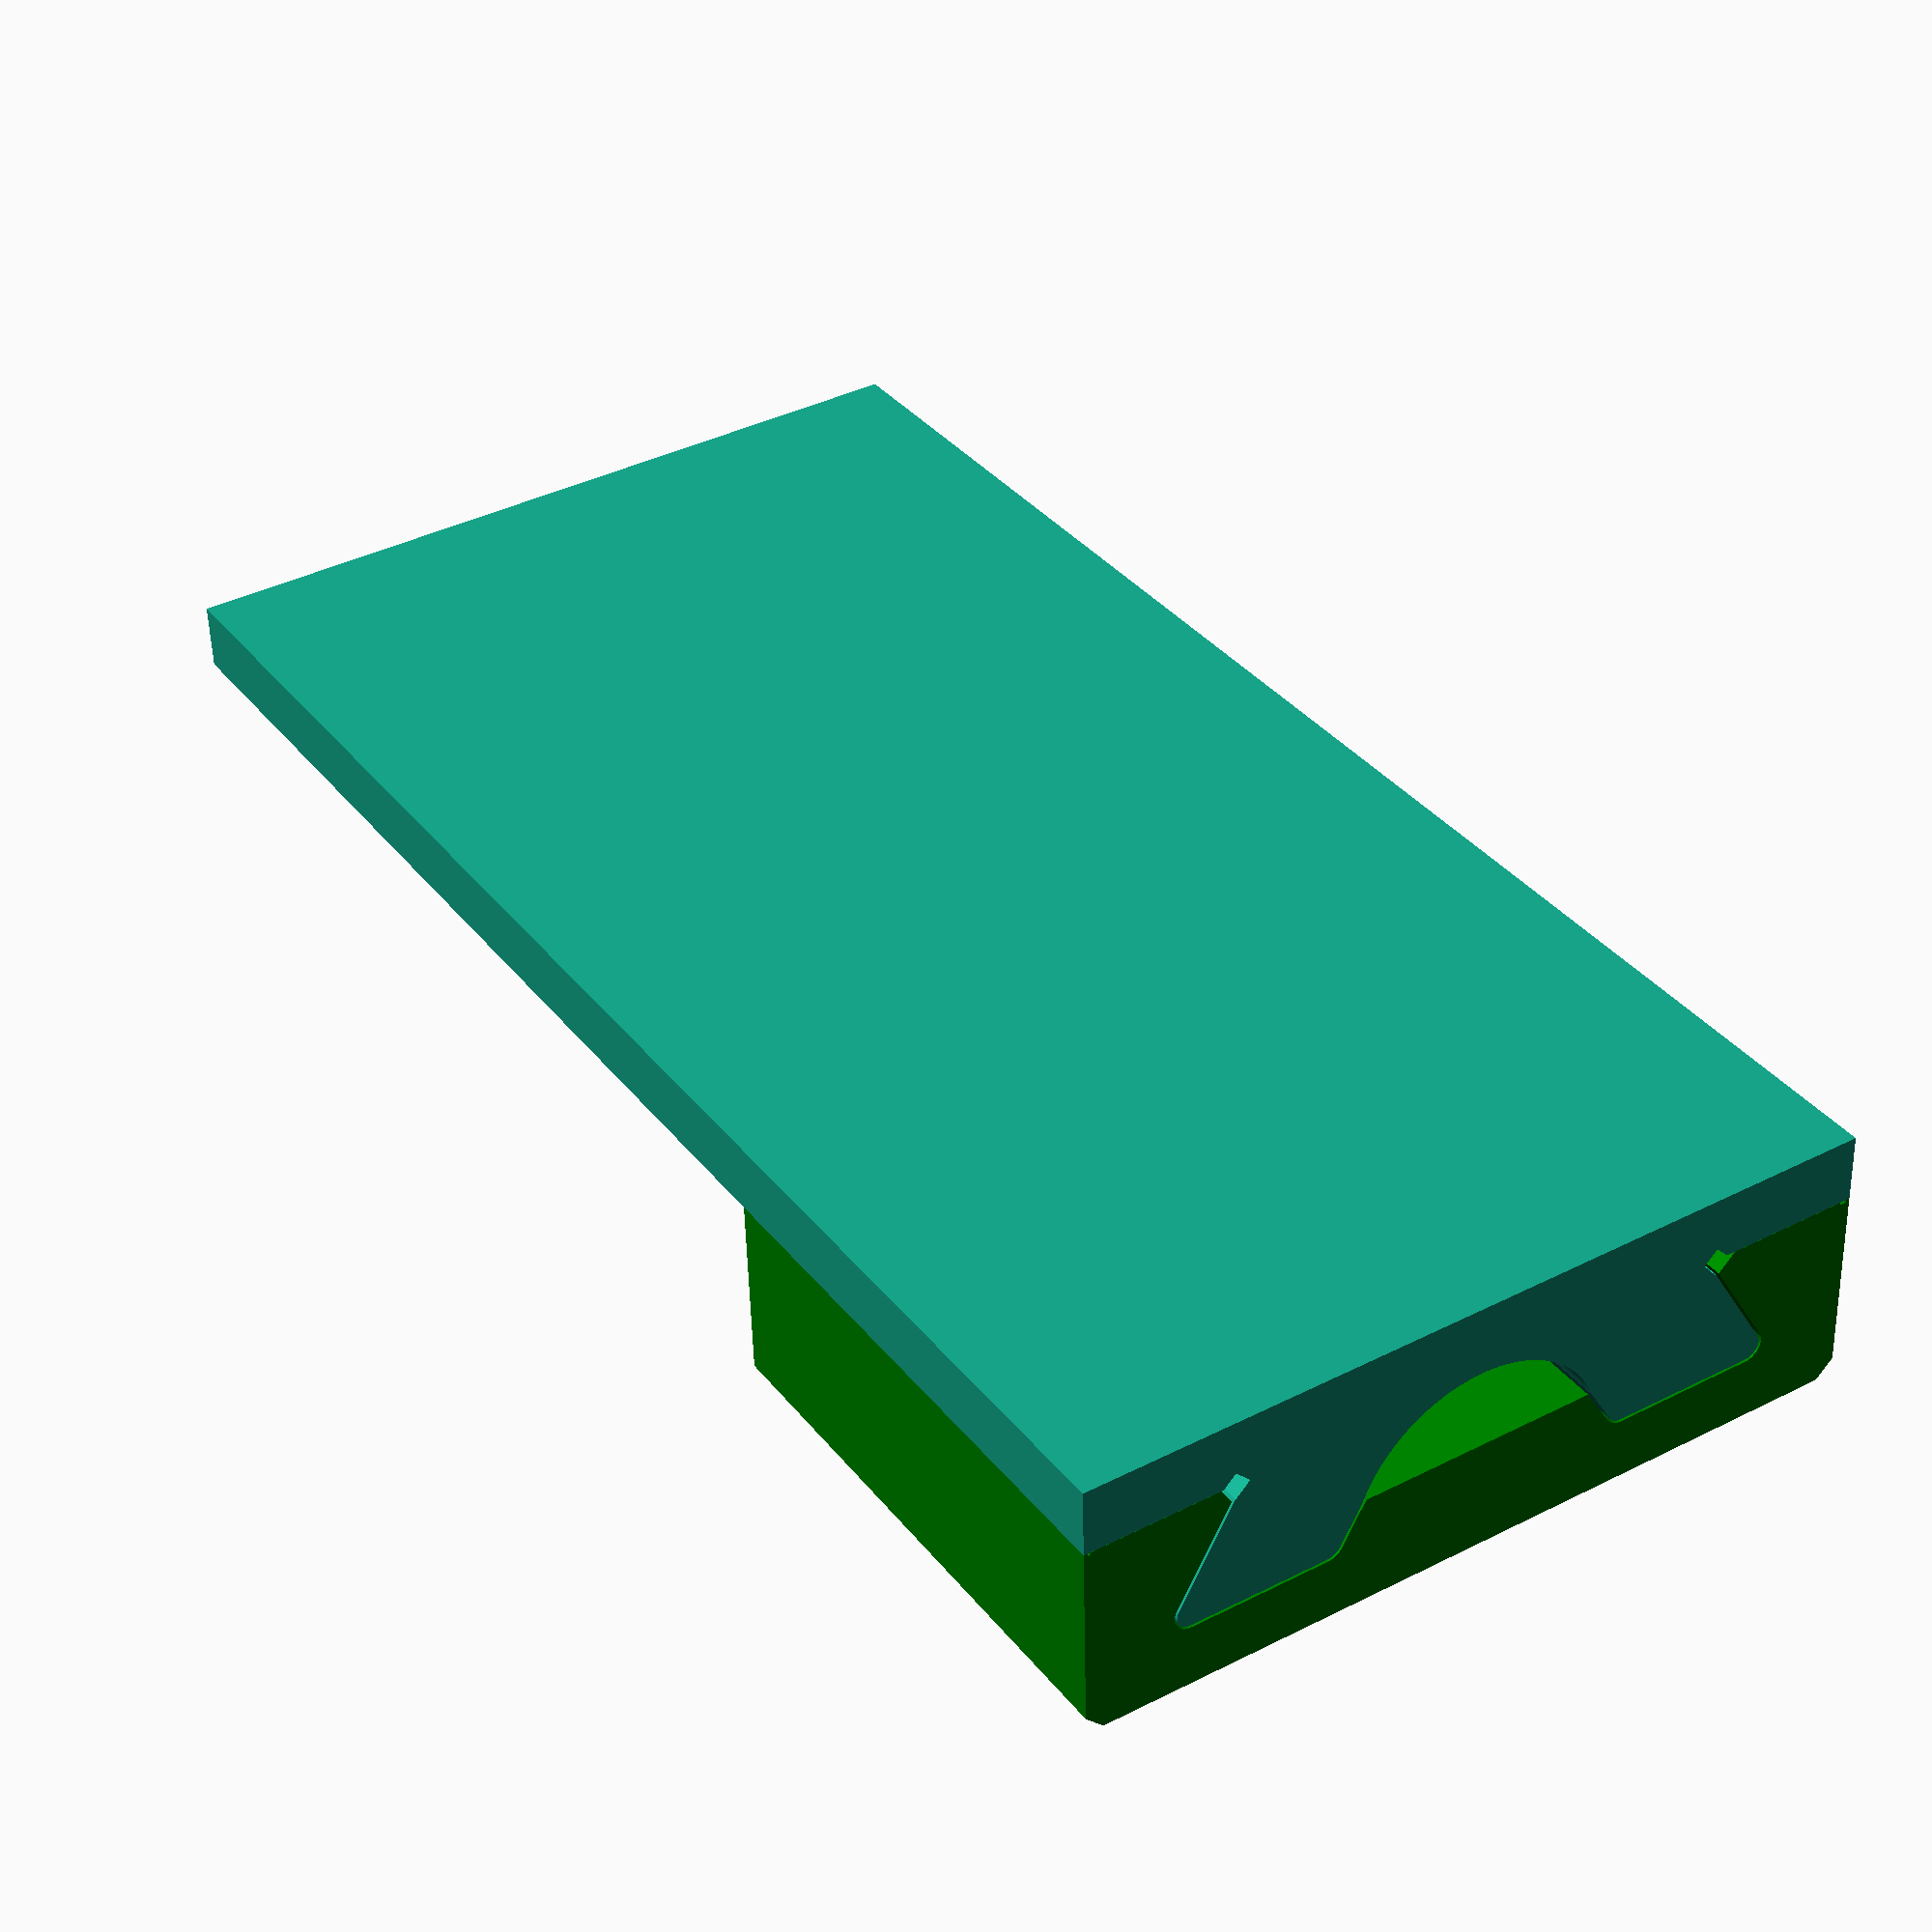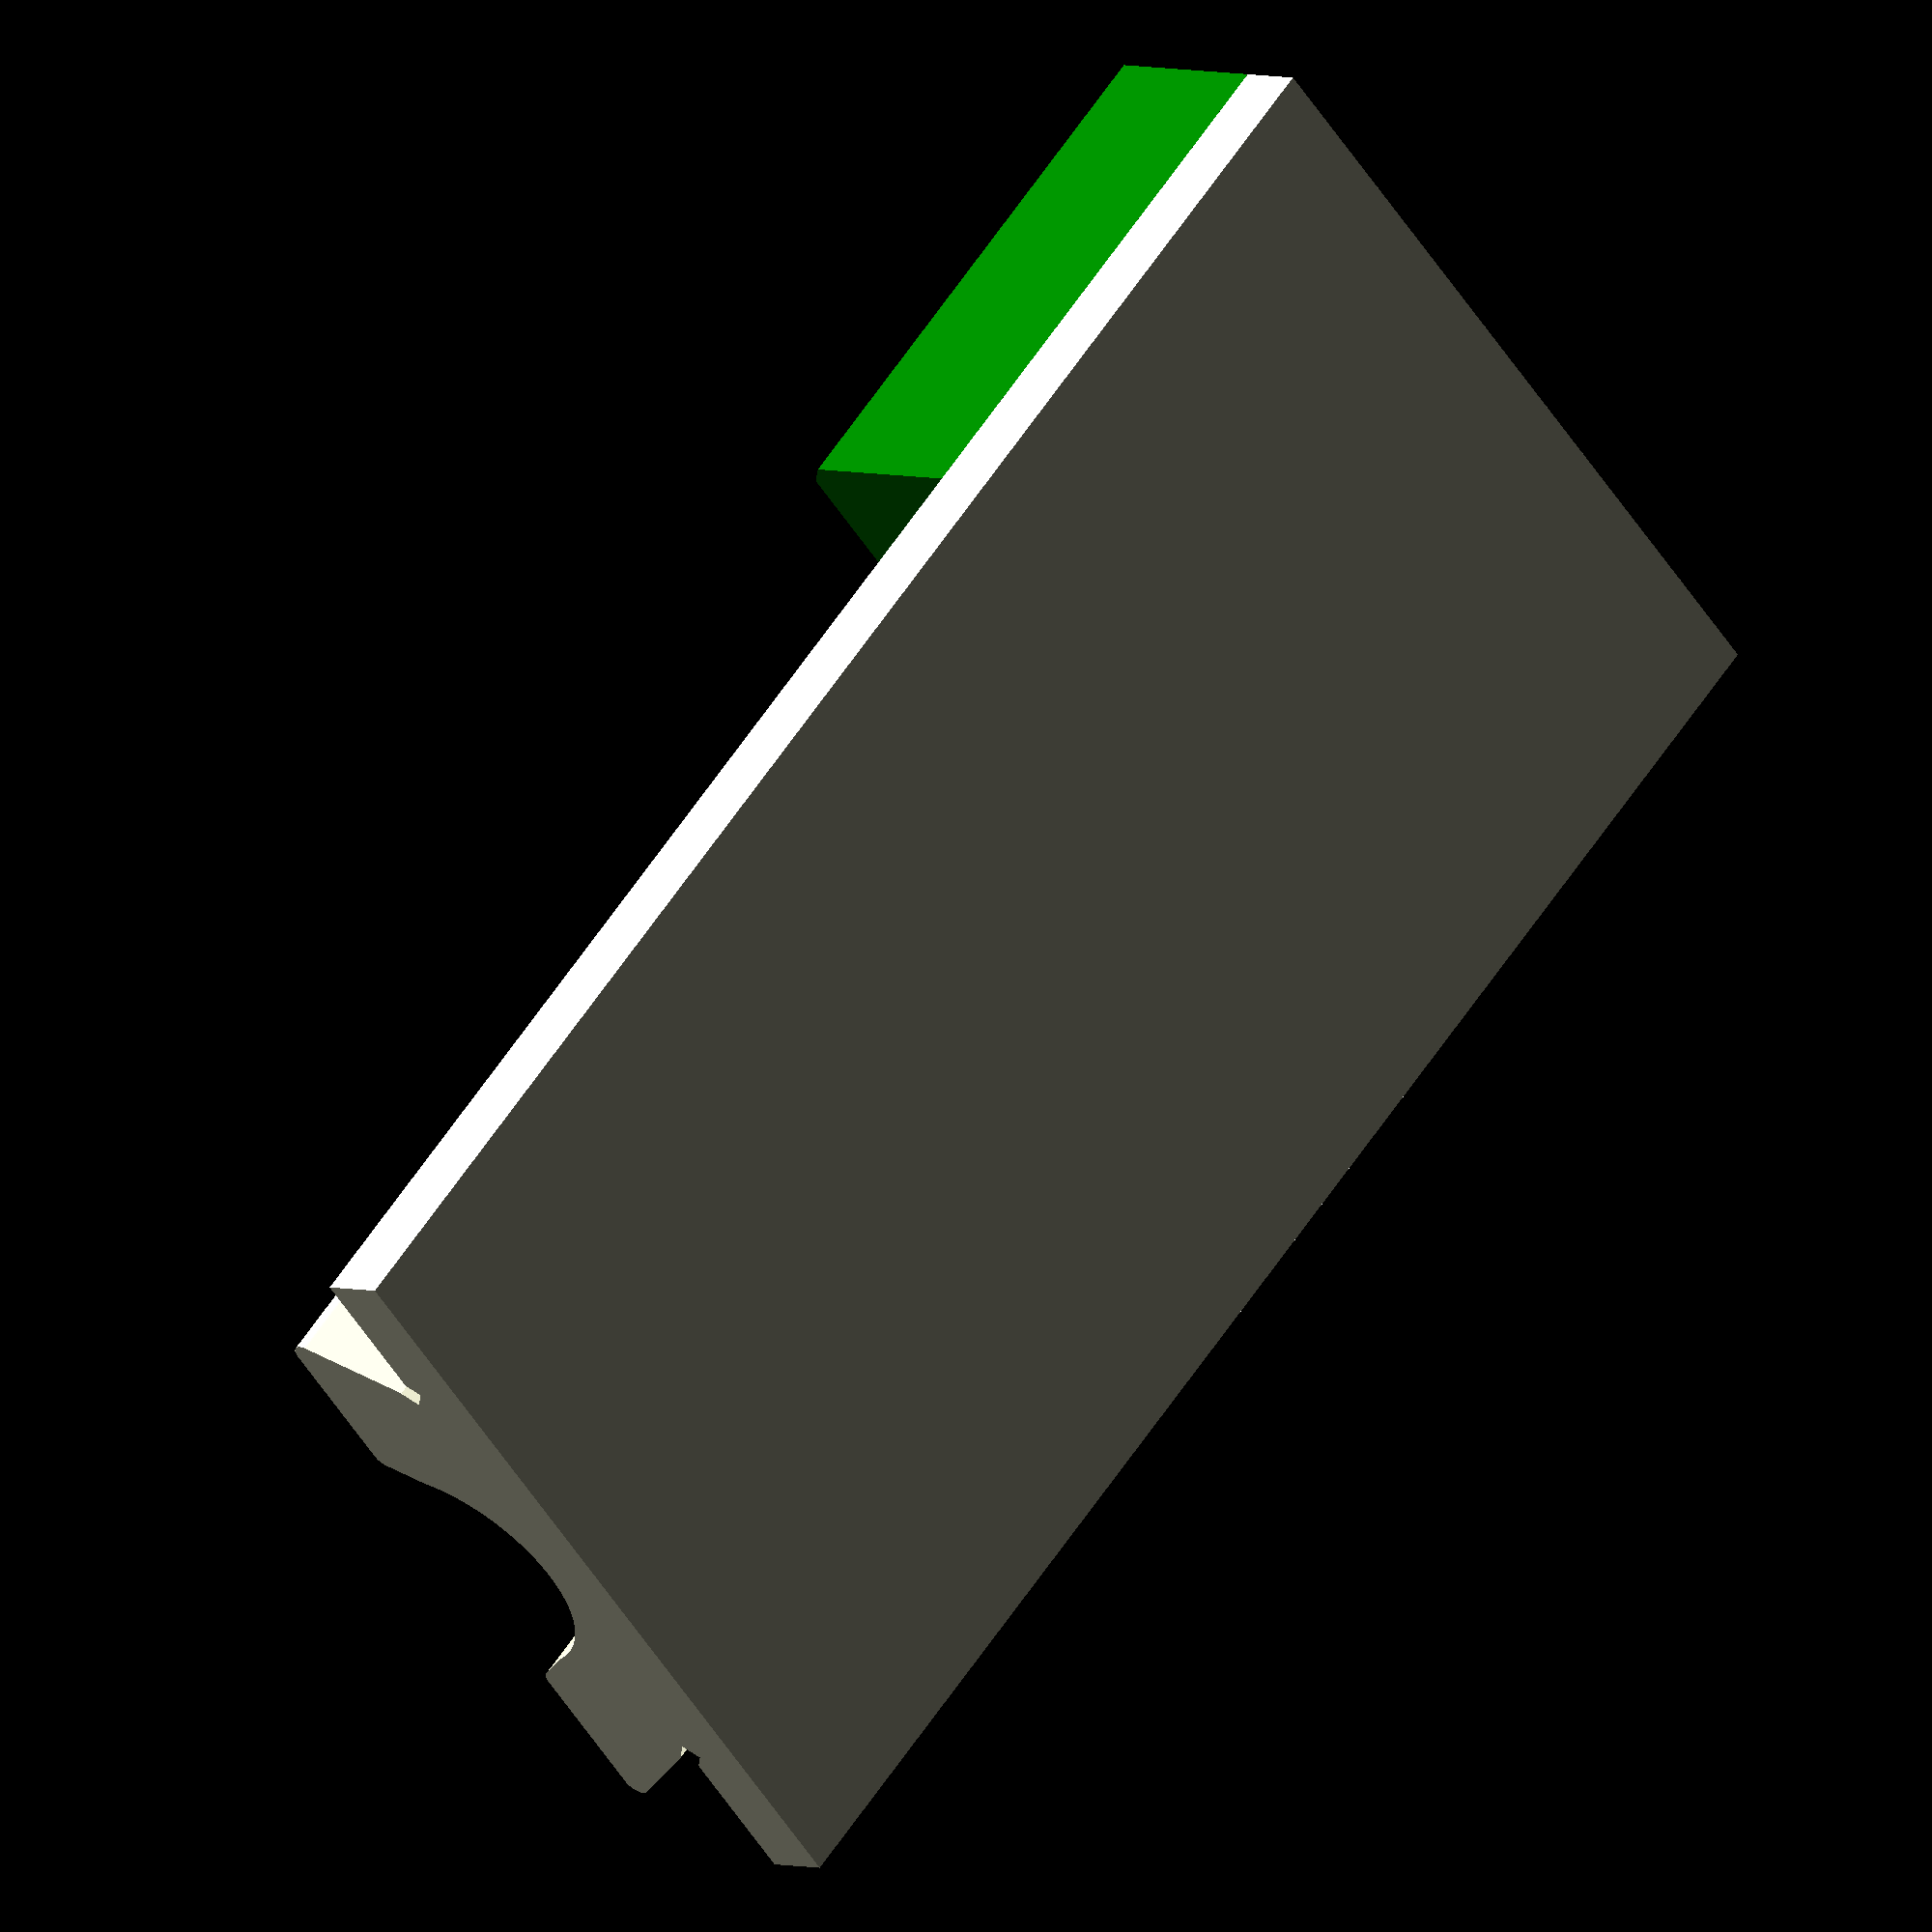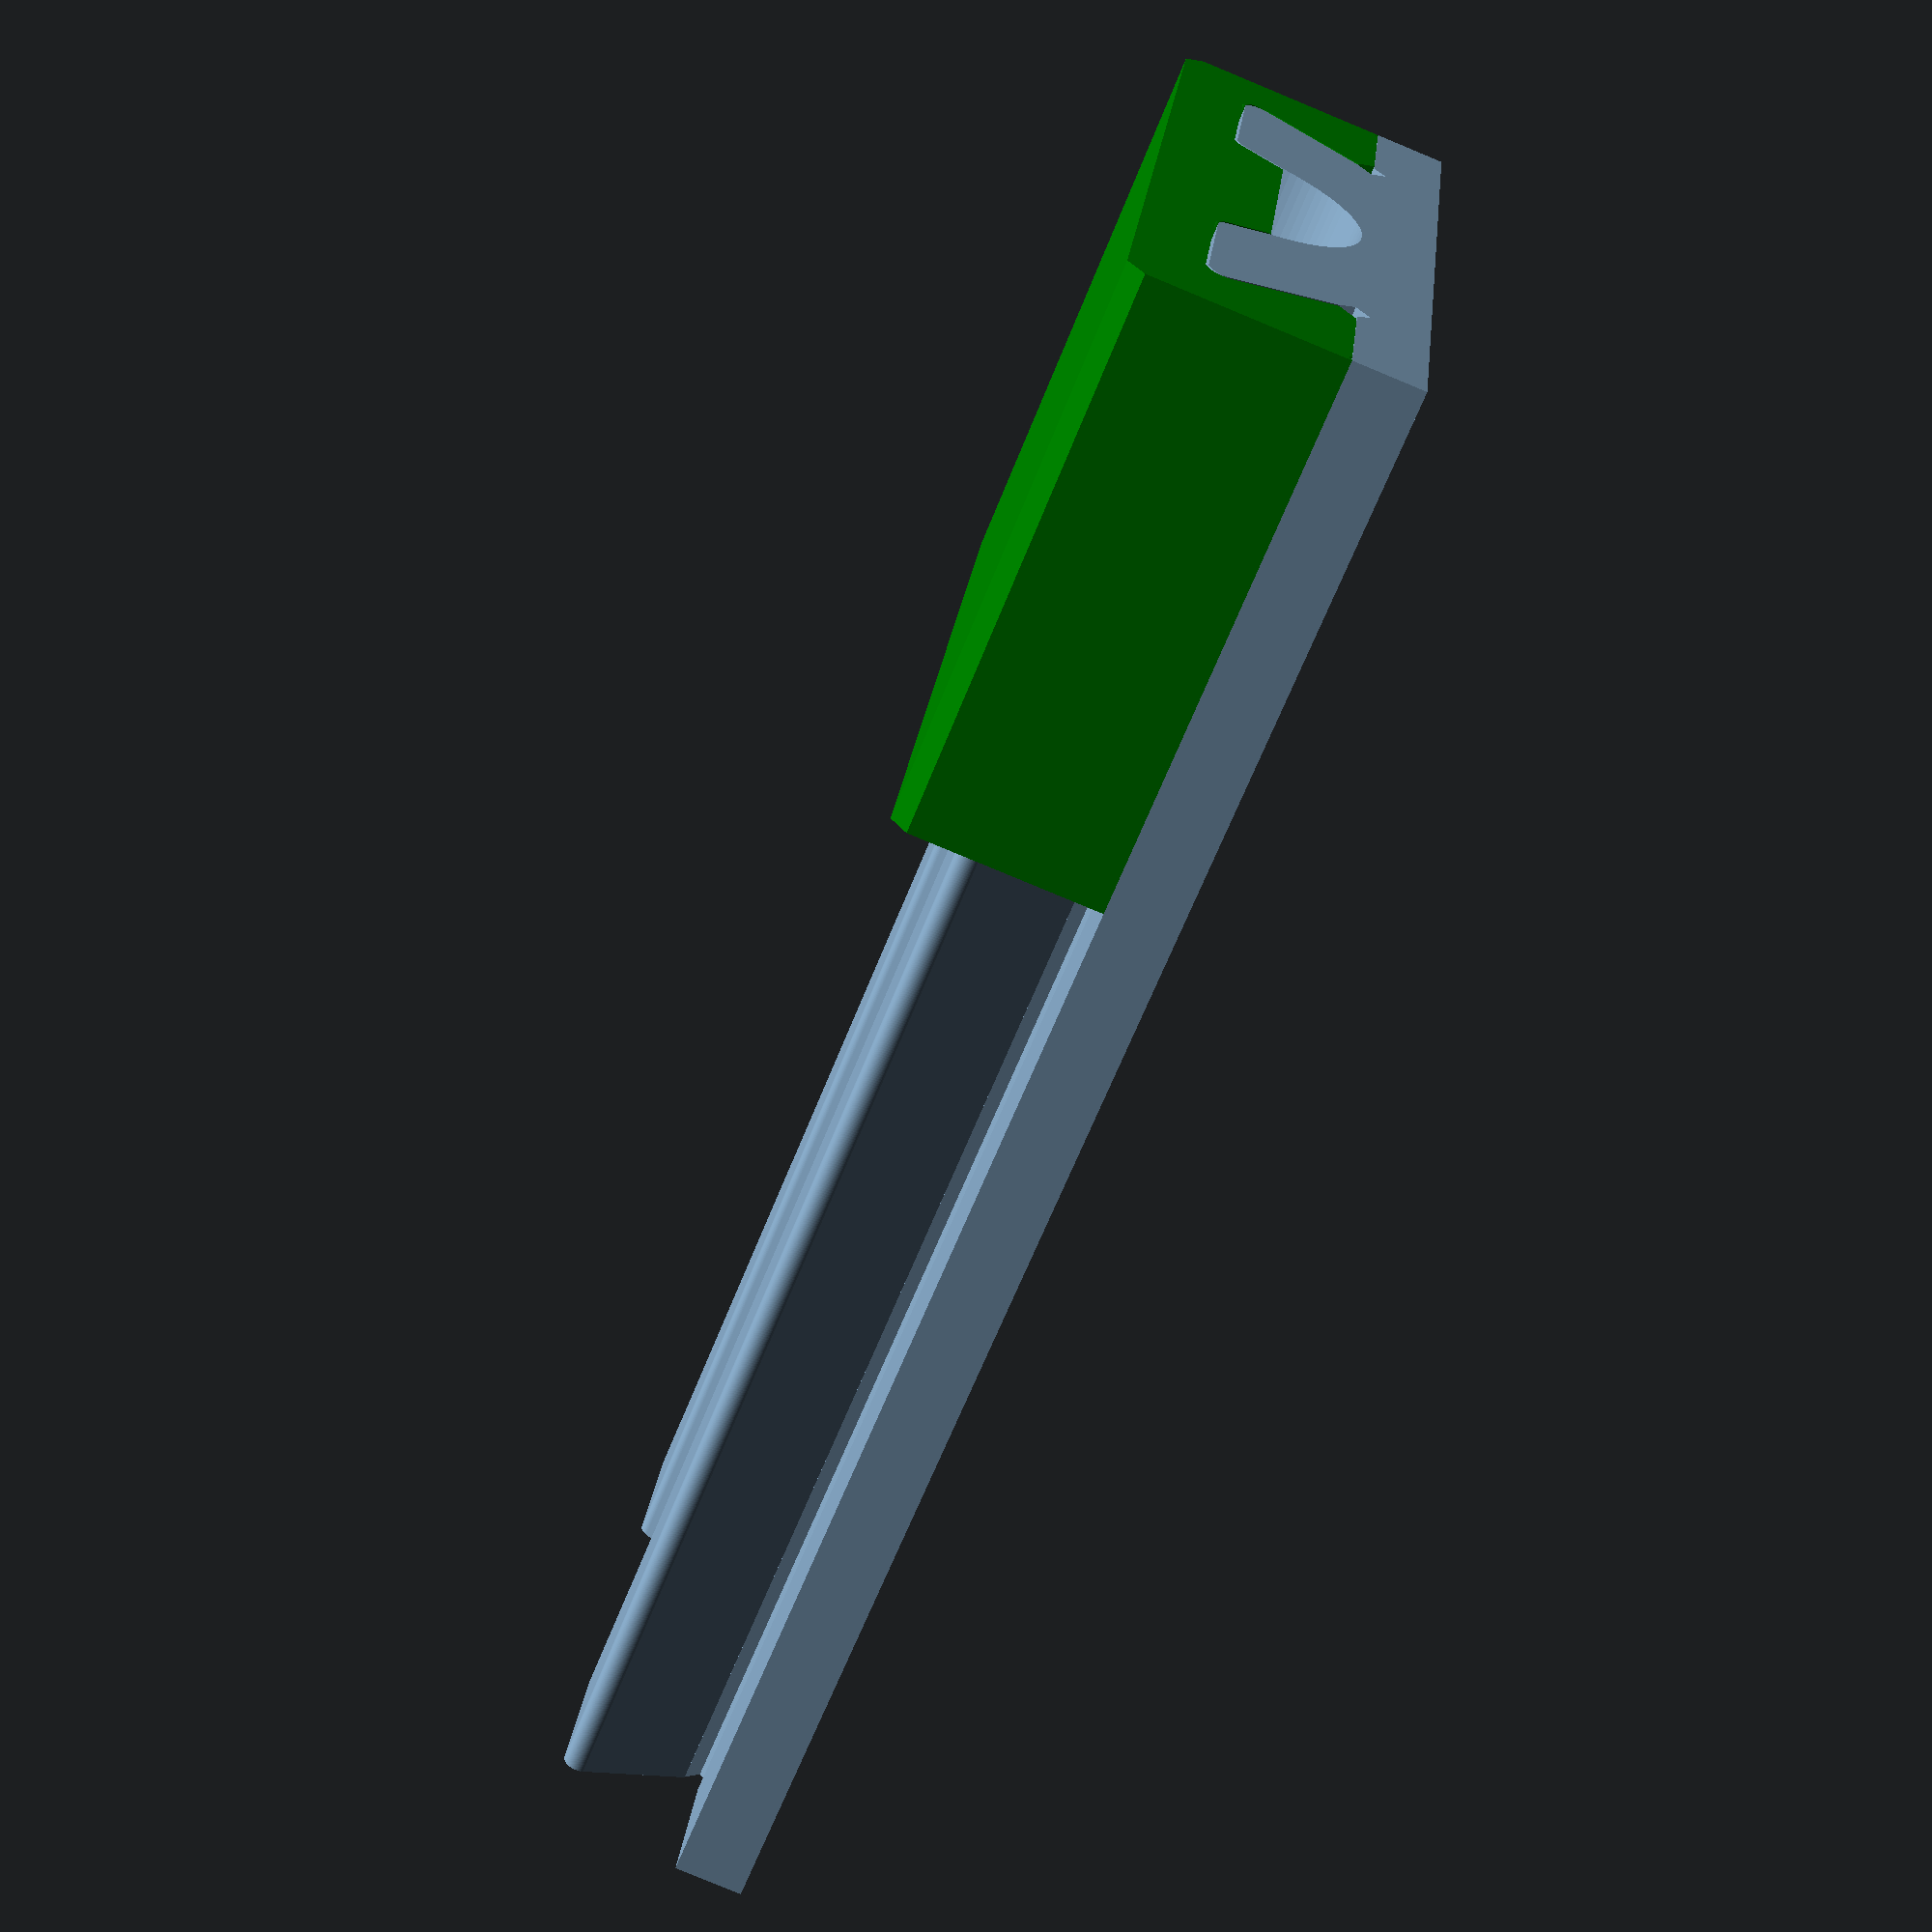
<openscad>
///////////////////////////////////////////
/// OpenSCAD File by Ken_Applications /////
///////////////////////////////////////////

///The 4 Main Parameters below////////
///are for you to experiment with. ///
/////////// Enjoy ////////////////////

Slide_length = 60    ;
Slide_width = 30     ;
clearance = 0.1      ;//Clearance gap between parts... 0.1 default, 
carriage_length= 20   ;

////////////////////////////////////
//Viewing Parameters
$fn = 100    ;// Number of facets
View_parts = 4   ;//////.. 1=View Rail  2=View carriage 3= carriage for printing 4=assembly

////////////////////////////////////









/////..Below Calculations ..////
Slide_height=Slide_width/4;// the slide height is fixed at 1/4 of width
r=Slide_width*0.018;//ratio for size of radius
podfcl=Slide_width*0.22;//position of dovtail from center line
rfbt=(Slide_width/4)*0.3333333;//ratio for base thickness
bcr=Slide_width*0.1625;//blue circle radius


if (View_parts ==1) base_rail_extruded ();
if (View_parts ==2)move_carriage ();
if (View_parts ==3)print_carriage();
if (View_parts ==4)base_rail_extruded ();
if (View_parts ==4) move_carriage ();
   
///////////////////////////////////////////
/////// The Module's used /////////////////
module left_hand_rail(){
difference(){
    rotate(a=-60, v=[0,0,1])
    square([Slide_height*3,Slide_width*0.15],center=true);
    translate([0,(Slide_height*1.5)-r,0]) square([Slide_width,Slide_height*2],center=true);
    translate([0,-(Slide_height*1.5)+r,0]) square([Slide_width,Slide_height*2],center=true);
     }
}



module left_and_right_hand_rail(){
mirror(v= [0, 1, 0] ) { 
translate([podfcl,0,0]) offset(r=r) left_hand_rail();
}
 
translate([-podfcl,0,0]) offset(r=r) left_hand_rail();
}

module base_rail_without_recess(){
 union(){   
square([Slide_width/2,Slide_width/8],true);
 left_and_right_hand_rail(); 
   translate([0,-rfbt,0])  square([Slide_width,Slide_height/3],center=true);
 
 }  
}

module base_rail(){
 difference(){
  base_rail_without_recess();
   translate([0,Slide_width*.126,0])  circle(bcr);
   translate([-Slide_width*0.314,-Slide_width*0.039,0]) rotate(a=45, v=[0,0,1]) square(r*1.4,true);
 translate([Slide_width*0.314,-Slide_width*0.039,0]) rotate(a=45, v=[0,0,1]) square(r*1.4,true);
 }   
    
}


module add_bit (){
    difference(){
    translate([0,Slide_height-rfbt*2,0])  square([Slide_width,Slide_height],center=true); 
    translate([0,Slide_height-clearance-rfbt*2,0]) color("green") square([Slide_width-clearance*3,Slide_height-clearance],center=true);
    } 
}

module top_rail(){
   
  offset(r=-clearance)  
      difference(){
      translate([0,Slide_height-rfbt*2,0])square([Slide_width,Slide_height],center=true); 
      base_rail_without_recess();
    }

  union()
    add_bit();
    
    //fill in bottom gap
    translate([-Slide_width*0.492,-Slide_height*0.166,0]) square([Slide_width*0.165,clearance+0.2],false);
    translate([Slide_width*0.322,-Slide_height*0.166,0]) square([Slide_width*0.165,clearance+0.2],false);
    
 
 }
 
module top_rail_chamfered (){
 difference(){
    top_rail(); 
     
   //draw the chamfer squares
   translate([-Slide_width*0.314,-Slide_width*0.049,0]) rotate(a=45, v=[0,0,1]) square(r*2.6,true);
   translate([Slide_width*0.314,-Slide_width*0.049,0]) rotate(a=45, v=[0,0,1]) square(r*2.6,true);
   translate([-Slide_width*0.5,Slide_width*0.22,0]) rotate(a=45, v=[0,0,1]) square(r*2.6,true);
   translate([Slide_width*0.5,Slide_width*0.22,0]) rotate(a=45, v=[0,0,1]) square(r*2.6,true);
 
 }
 }
 
module base_rail_extruded (){   
translate([0,0,Slide_height/2]) rotate(a=90,v=[1,0,0])linear_extrude(0,0,Slide_length) base_rail();
}
 
module move_carriage (){
   color("Green")translate([0,-0,Slide_height/2]) rotate(a=90,v=[1,0,0])linear_extrude(0,0,carriage_length) top_rail_chamfered();
  }
 
  
 
  
module print_carriage(){
   
 rotate(a=180,v=[0,1,0]) translate([Slide_width+rfbt,0,-rfbt-Slide_height])  move_carriage(); 
   
 } 
 
 
 




//Animate_carriage=1; // 1=Animate  0= No Animation
//if (Animate_carriage==1) translate([0,$t*-Slide_length*1.1,0]) move_carriage();
//if (Animate_carriage==0) move_carriage(); 
 
 























</openscad>
<views>
elev=233.7 azim=32.7 roll=358.6 proj=p view=solid
elev=356.4 azim=314.1 roll=139.7 proj=o view=wireframe
elev=261.8 azim=285.8 roll=112.5 proj=p view=wireframe
</views>
